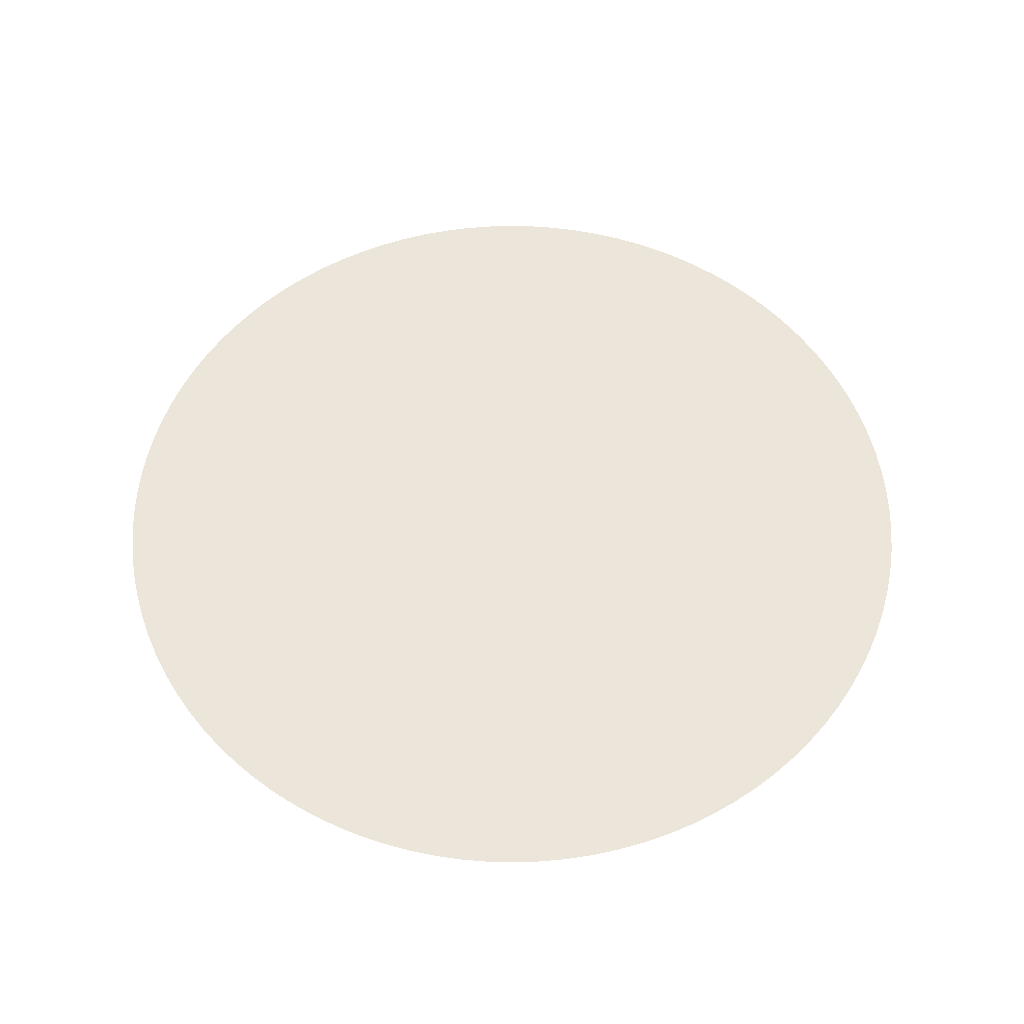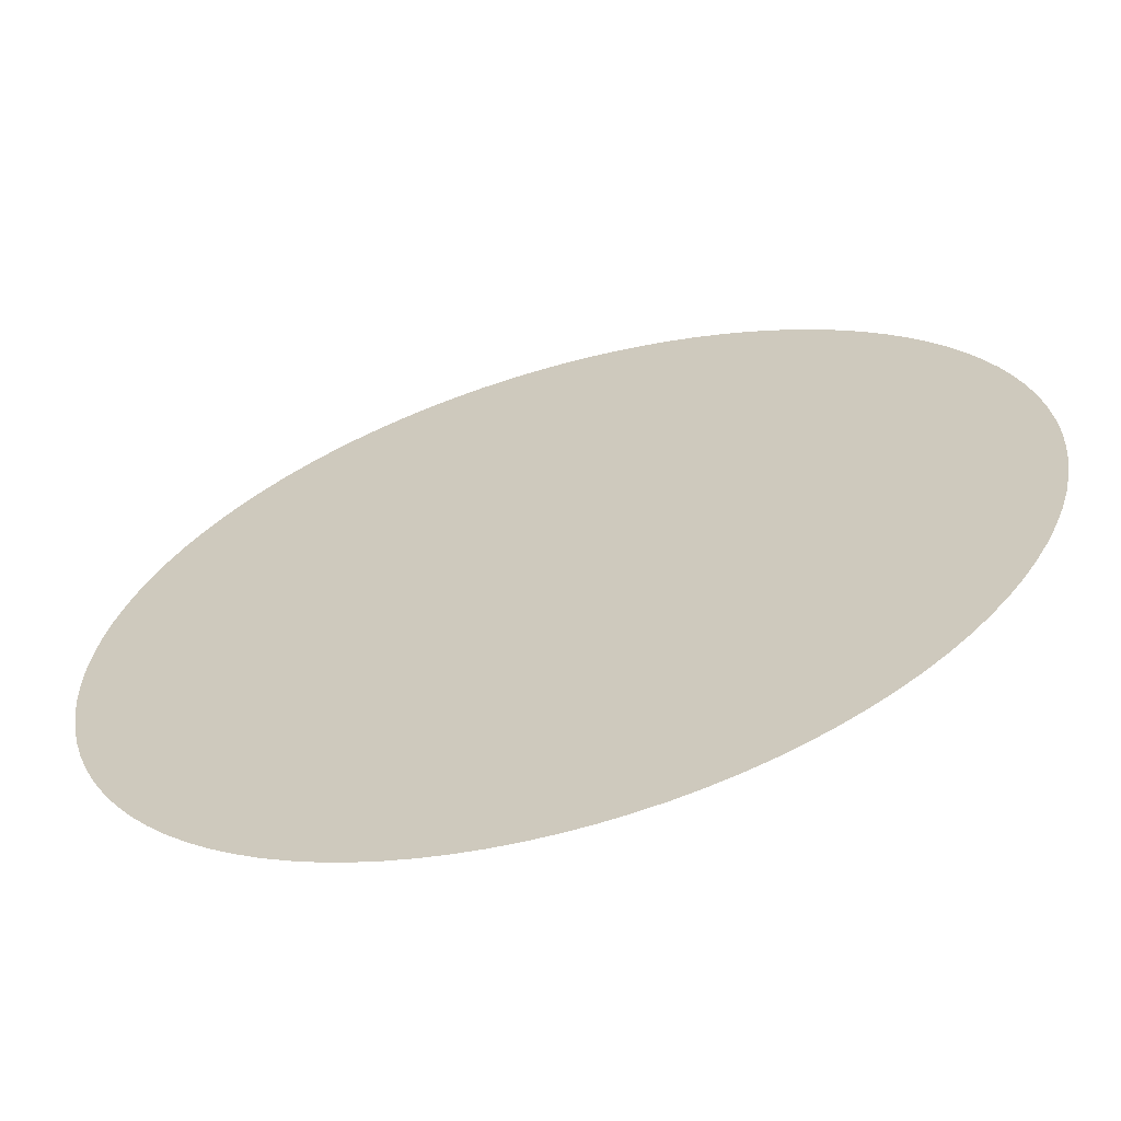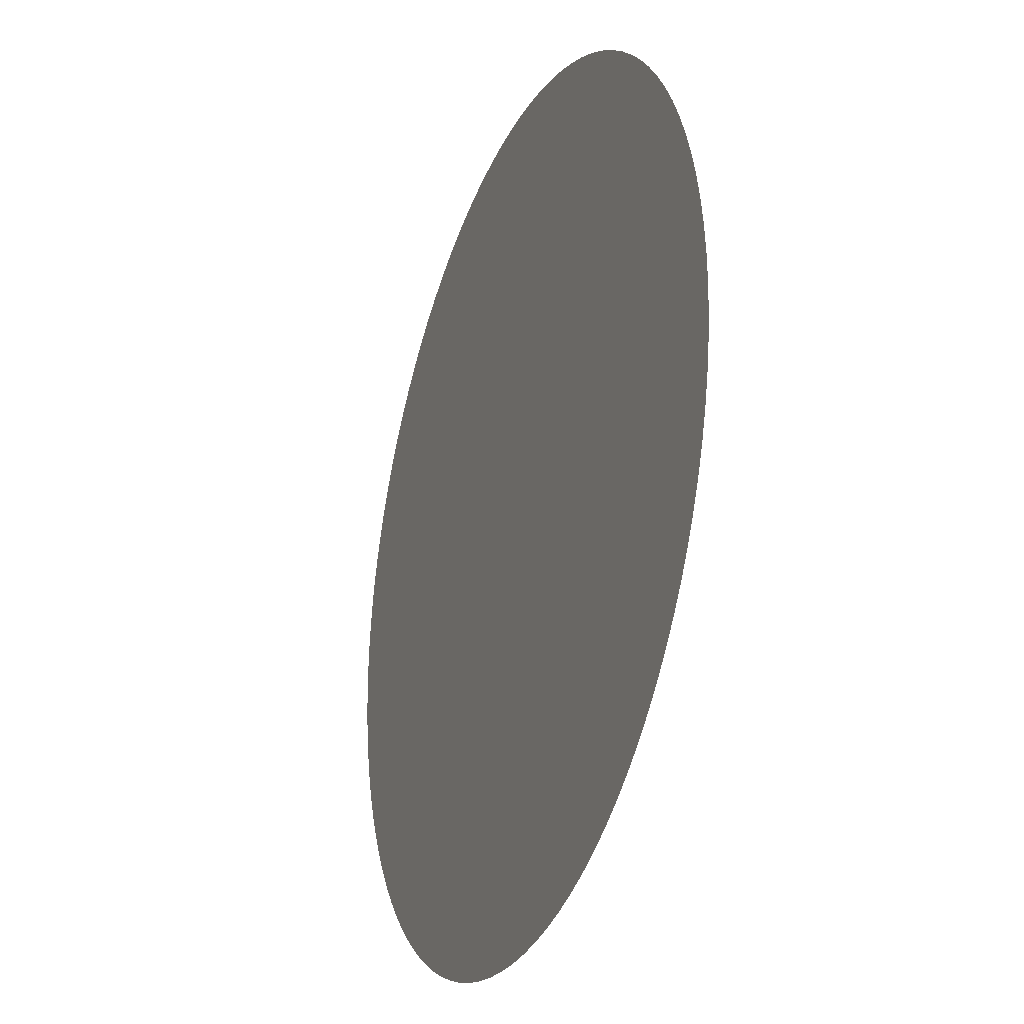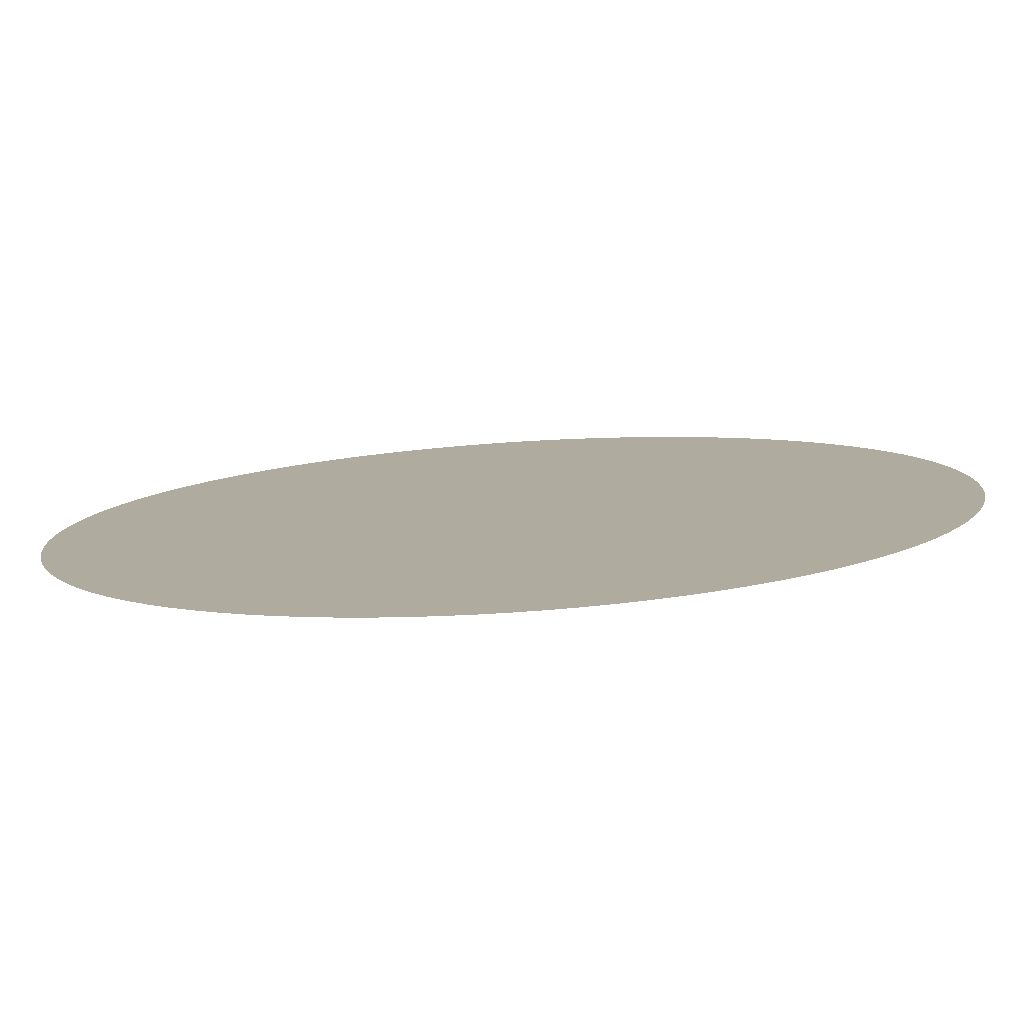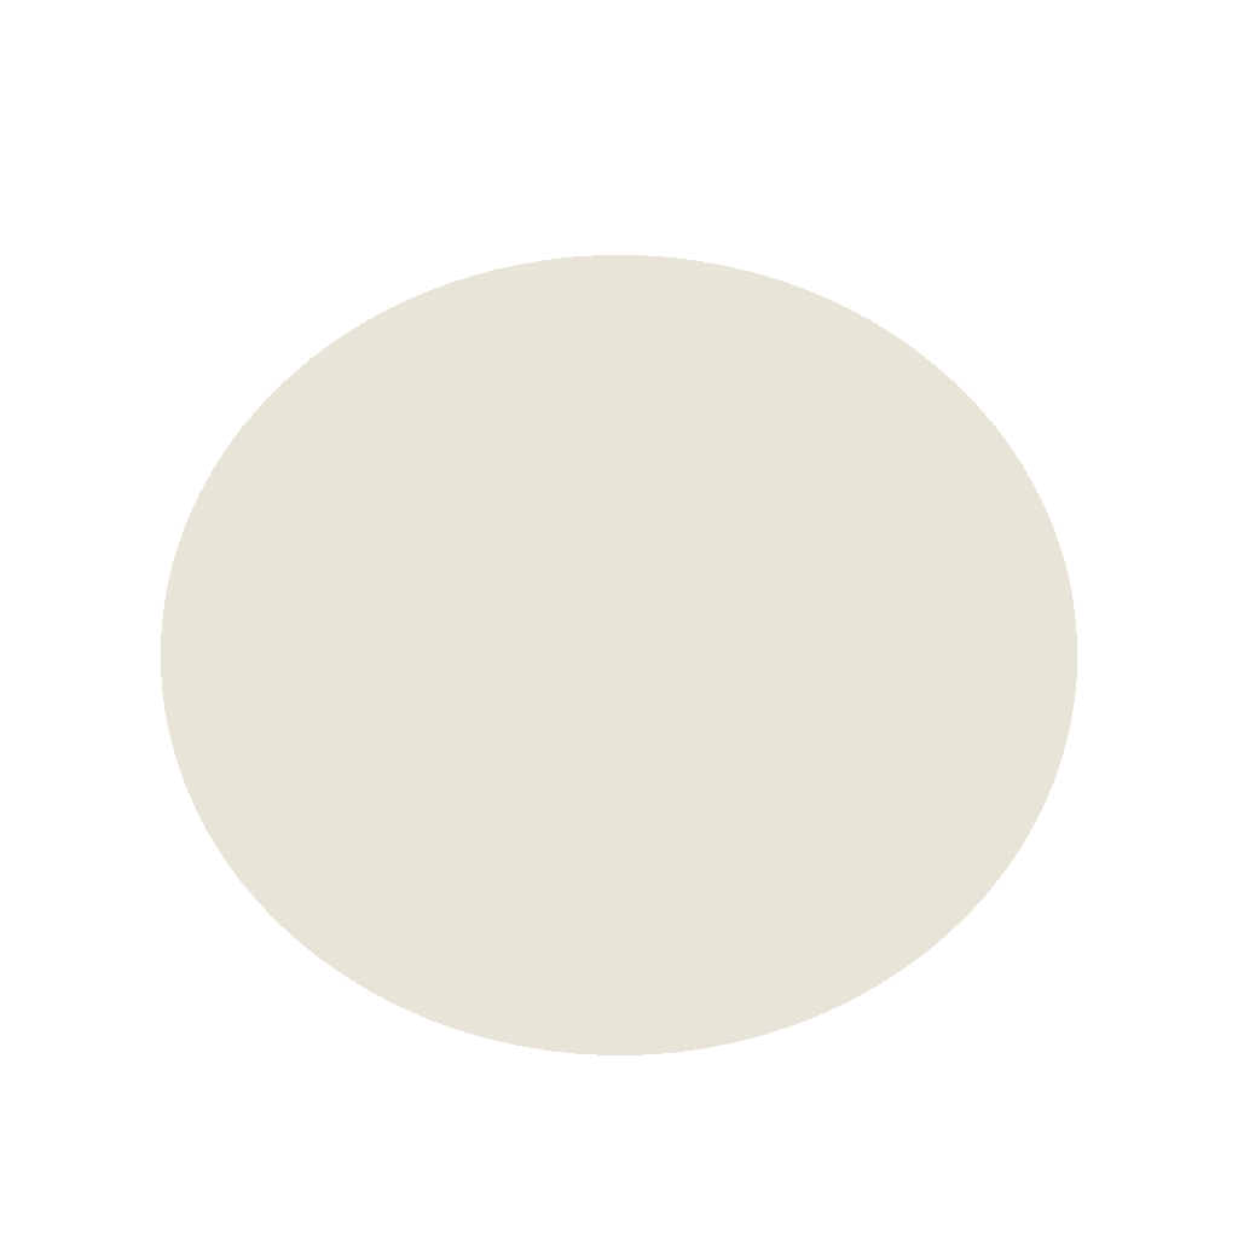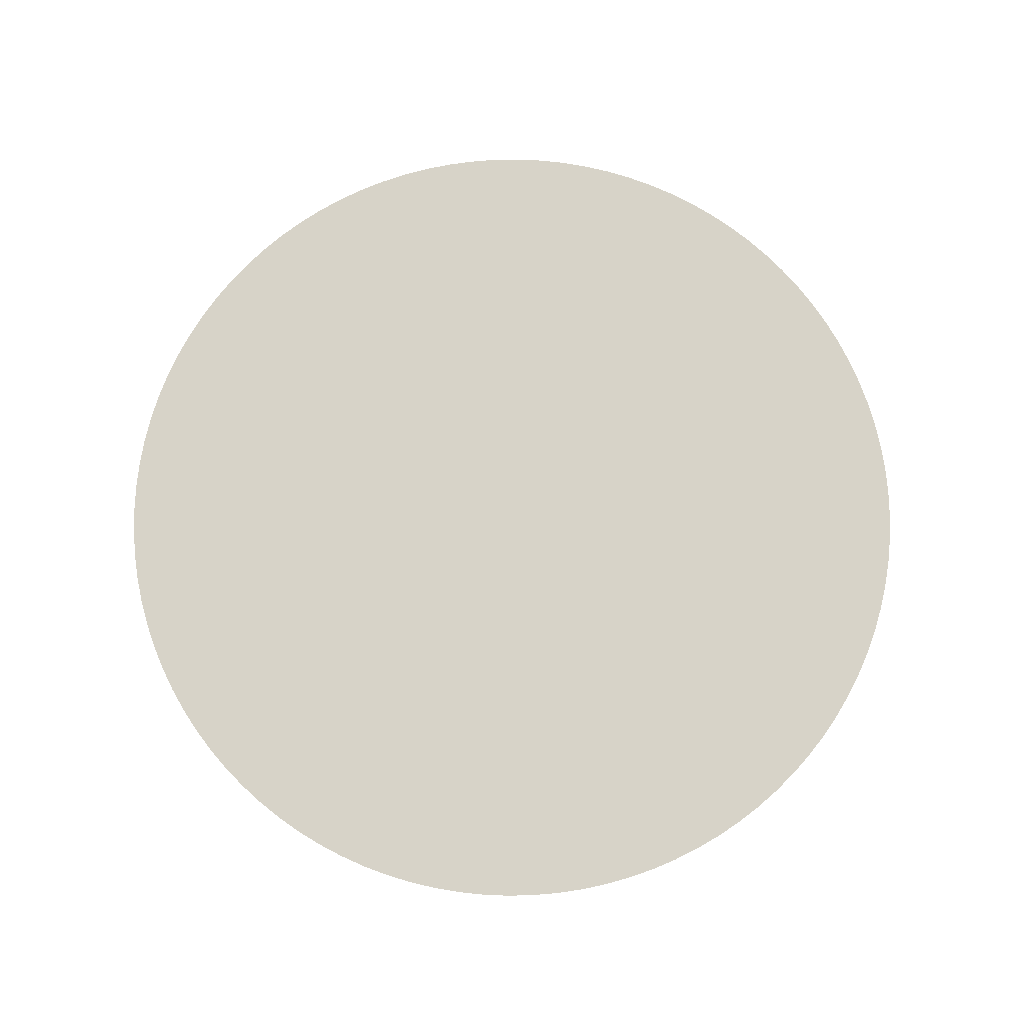
<metadata>
{"format":"obj","ext":"obj","renderer":"f3d","projection":"perspective","resolution":1024,"background":"white","views":[{"elev":56.5,"azim":-90.4,"up":"+Y"},{"elev":-63.4,"azim":16.0,"up":"+Z"},{"elev":-27.0,"azim":69.1,"up":"+Z"},{"elev":-79.8,"azim":-176.3,"up":"+Z"},{"elev":60.4,"azim":-89.0,"up":"+Y"},{"elev":76.6,"azim":-60.6,"up":"+Y"}]}
</metadata>
<code>
g Disc
v 4.354 0 -0.274
v 4.328 0 -0.5468
v -0 0 -0
v 4.286 0 -0.8175
v 4.226 0 -1.085
v 4.149 0 -1.348
v 4.056 0 -1.606
v 3.948 0 -1.858
v 3.823 0 -2.102
v 3.684 0 -2.338
v 3.53 0 -2.564
v 3.362 0 -2.781
v 3.18 0 -2.987
v 2.987 0 -3.18
v 2.781 0 -3.362
v 2.564 0 -3.53
v 2.338 0 -3.684
v 2.102 0 -3.823
v 1.858 0 -3.948
v 1.606 0 -4.056
v 1.348 0 -4.149
v 1.085 0 -4.226
v 0.8175 0 -4.286
v 0.5468 0 -4.328
v 0.2739 0 -4.354
v -0 0 -4.363
v -0.274 0 -4.354
v -0.5468 0 -4.328
v -0.8175 0 -4.286
v -1.085 0 -4.226
v -1.348 0 -4.149
v -1.606 0 -4.056
v -1.858 0 -3.948
v -2.102 0 -3.823
v -2.338 0 -3.684
v -2.564 0 -3.53
v -2.781 0 -3.362
v -2.987 0 -3.18
v -3.18 0 -2.987
v -3.362 0 -2.781
v -3.53 0 -2.564
v -3.684 0 -2.338
v -3.823 0 -2.102
v -3.948 0 -1.858
v -4.056 0 -1.606
v -4.149 0 -1.348
v -4.226 0 -1.085
v -4.286 0 -0.8175
v -4.328 0 -0.5468
v -4.354 0 -0.274
v -4.363 0 -0
v -4.354 0 0.2739
v -4.328 0 0.5468
v -4.286 0 0.8175
v -4.226 0 1.085
v -4.149 0 1.348
v -4.056 0 1.606
v -3.948 0 1.858
v -3.823 0 2.102
v -3.684 0 2.338
v -3.53 0 2.564
v -3.362 0 2.781
v -3.18 0 2.987
v -2.987 0 3.18
v -2.781 0 3.362
v -2.564 0 3.53
v -2.338 0 3.684
v -2.102 0 3.823
v -1.858 0 3.948
v -1.606 0 4.056
v -1.348 0 4.149
v -1.085 0 4.226
v -0.8175 0 4.286
v -0.5468 0 4.328
v -0.274 0 4.354
v -0 0 4.363
v 0.2739 0 4.354
v 0.5468 0 4.328
v 0.8175 0 4.286
v 1.085 0 4.226
v 1.348 0 4.149
v 1.606 0 4.056
v 1.858 0 3.948
v 2.102 0 3.823
v 2.338 0 3.684
v 2.564 0 3.53
v 2.781 0 3.362
v 2.987 0 3.18
v 3.18 0 2.987
v 3.362 0 2.781
v 3.53 0 2.564
v 3.684 0 2.338
v 3.823 0 2.102
v 3.948 0 1.858
v 4.056 0 1.606
v 4.149 0 1.348
v 4.226 0 1.085
v 4.286 0 0.8175
v 4.328 0 0.5468
v 4.354 0 0.2739
v 4.363 0 -0
f 1 2 3
f 2 4 3
f 4 5 3
f 5 6 3
f 6 7 3
f 7 8 3
f 8 9 3
f 9 10 3
f 10 11 3
f 11 12 3
f 12 13 3
f 13 14 3
f 14 15 3
f 15 16 3
f 16 17 3
f 17 18 3
f 18 19 3
f 19 20 3
f 20 21 3
f 21 22 3
f 22 23 3
f 23 24 3
f 24 25 3
f 25 26 3
f 26 27 3
f 27 28 3
f 28 29 3
f 29 30 3
f 30 31 3
f 31 32 3
f 32 33 3
f 33 34 3
f 34 35 3
f 35 36 3
f 36 37 3
f 37 38 3
f 38 39 3
f 39 40 3
f 40 41 3
f 41 42 3
f 42 43 3
f 43 44 3
f 44 45 3
f 45 46 3
f 46 47 3
f 47 48 3
f 48 49 3
f 49 50 3
f 50 51 3
f 51 52 3
f 52 53 3
f 53 54 3
f 54 55 3
f 55 56 3
f 56 57 3
f 57 58 3
f 58 59 3
f 59 60 3
f 60 61 3
f 61 62 3
f 62 63 3
f 63 64 3
f 64 65 3
f 65 66 3
f 66 67 3
f 67 68 3
f 68 69 3
f 69 70 3
f 70 71 3
f 71 72 3
f 72 73 3
f 73 74 3
f 74 75 3
f 75 76 3
f 76 77 3
f 77 78 3
f 78 79 3
f 79 80 3
f 80 81 3
f 81 82 3
f 82 83 3
f 83 84 3
f 84 85 3
f 85 86 3
f 86 87 3
f 87 88 3
f 88 89 3
f 89 90 3
f 90 91 3
f 91 92 3
f 92 93 3
f 93 94 3
f 94 95 3
f 95 96 3
f 96 97 3
f 97 98 3
f 98 99 3
f 99 100 3
f 100 101 3
f 101 1 3

</code>
